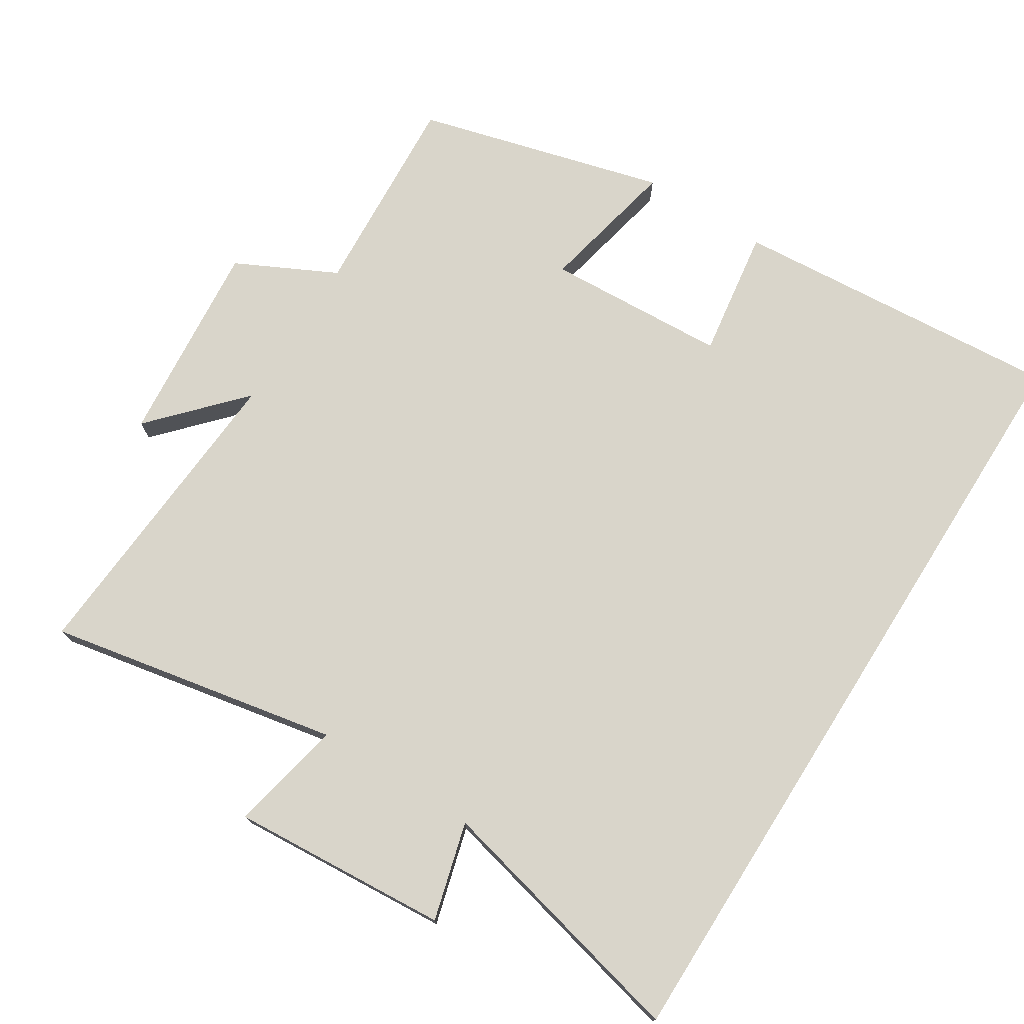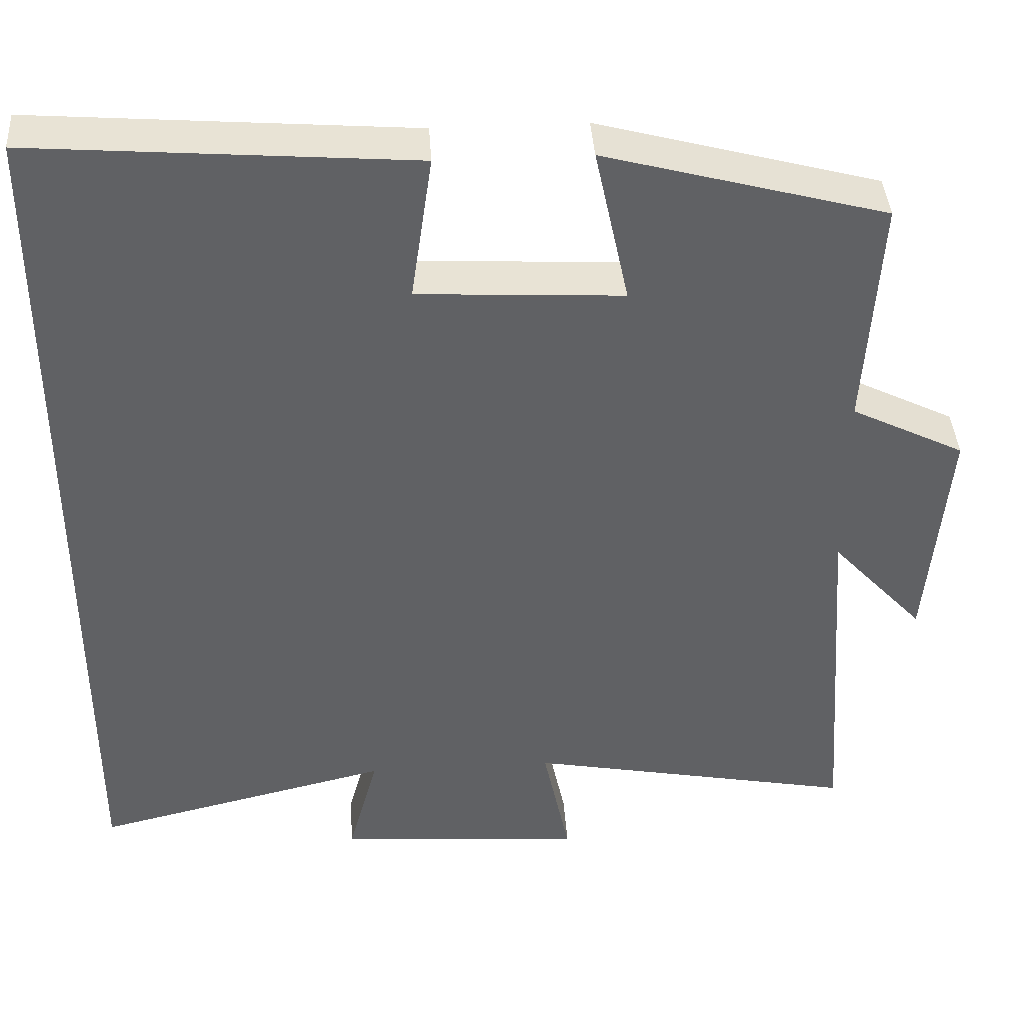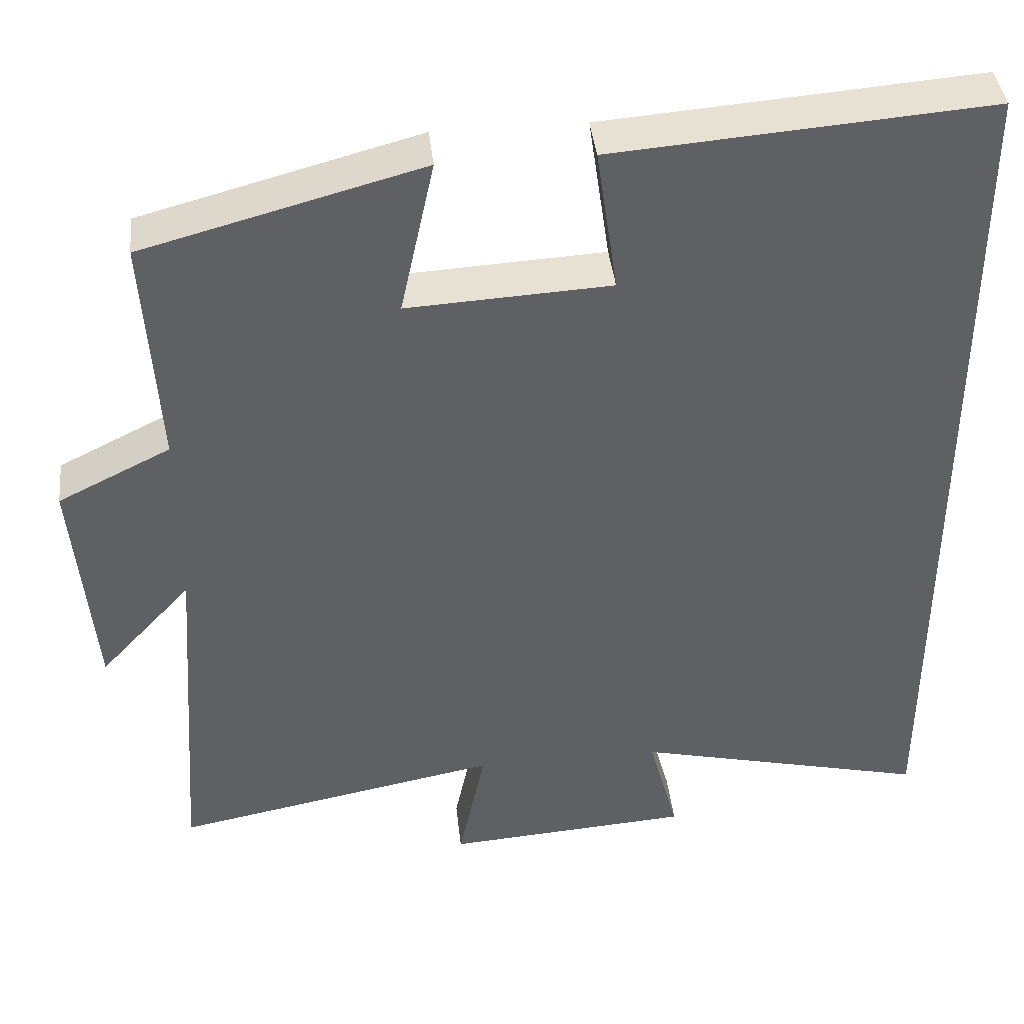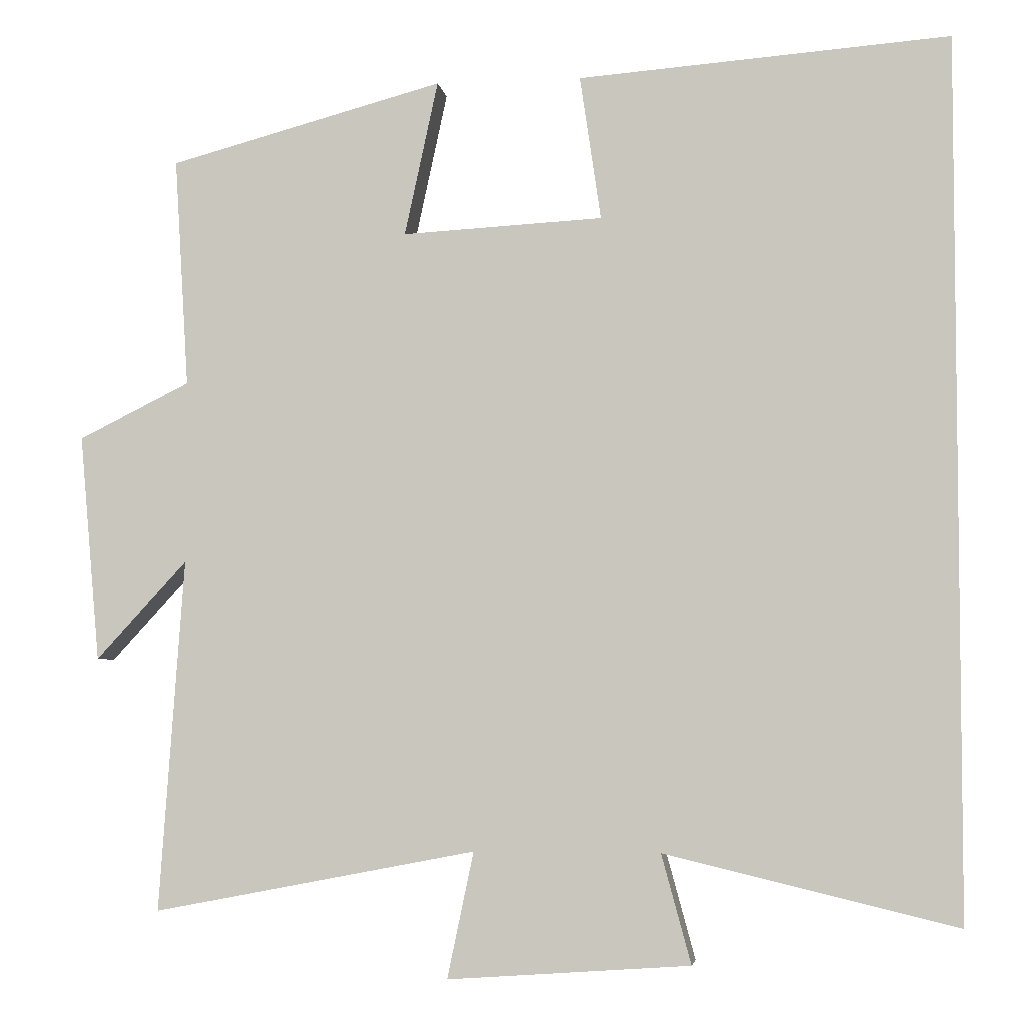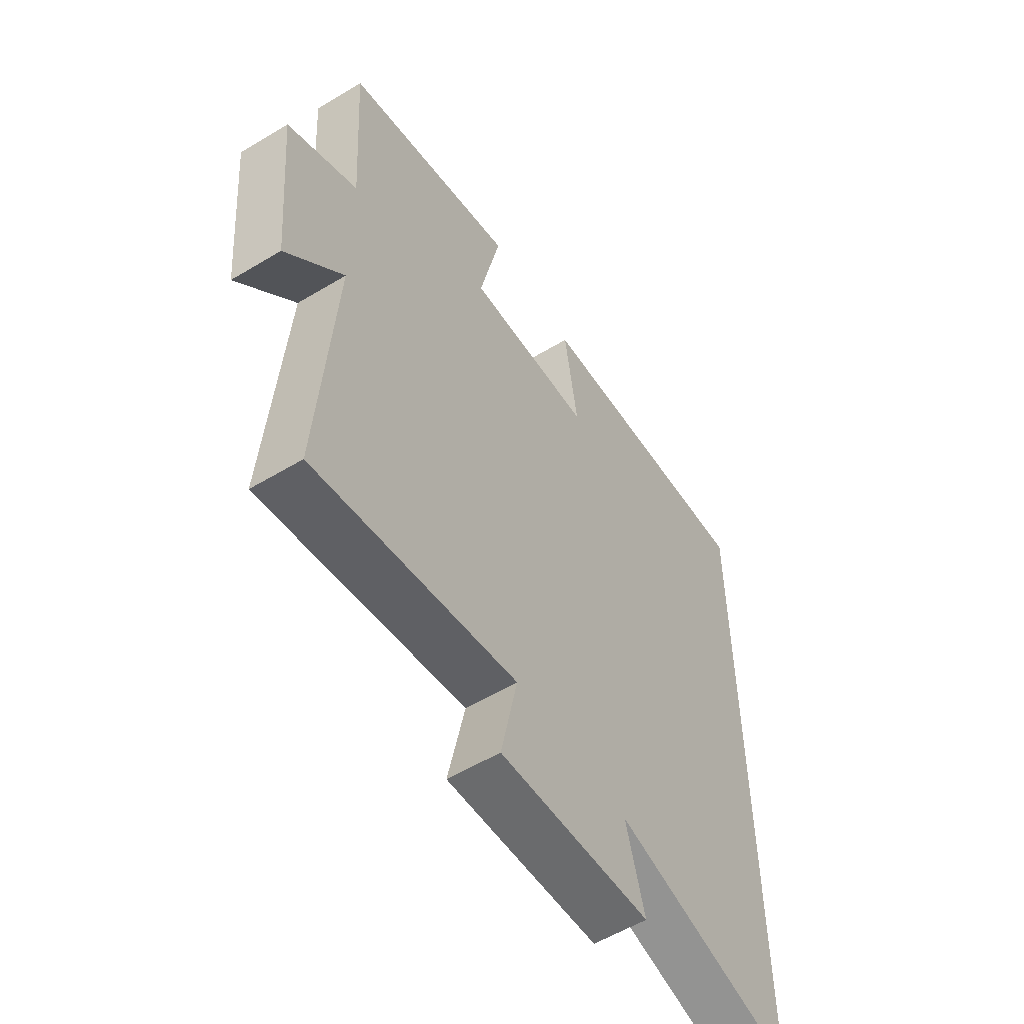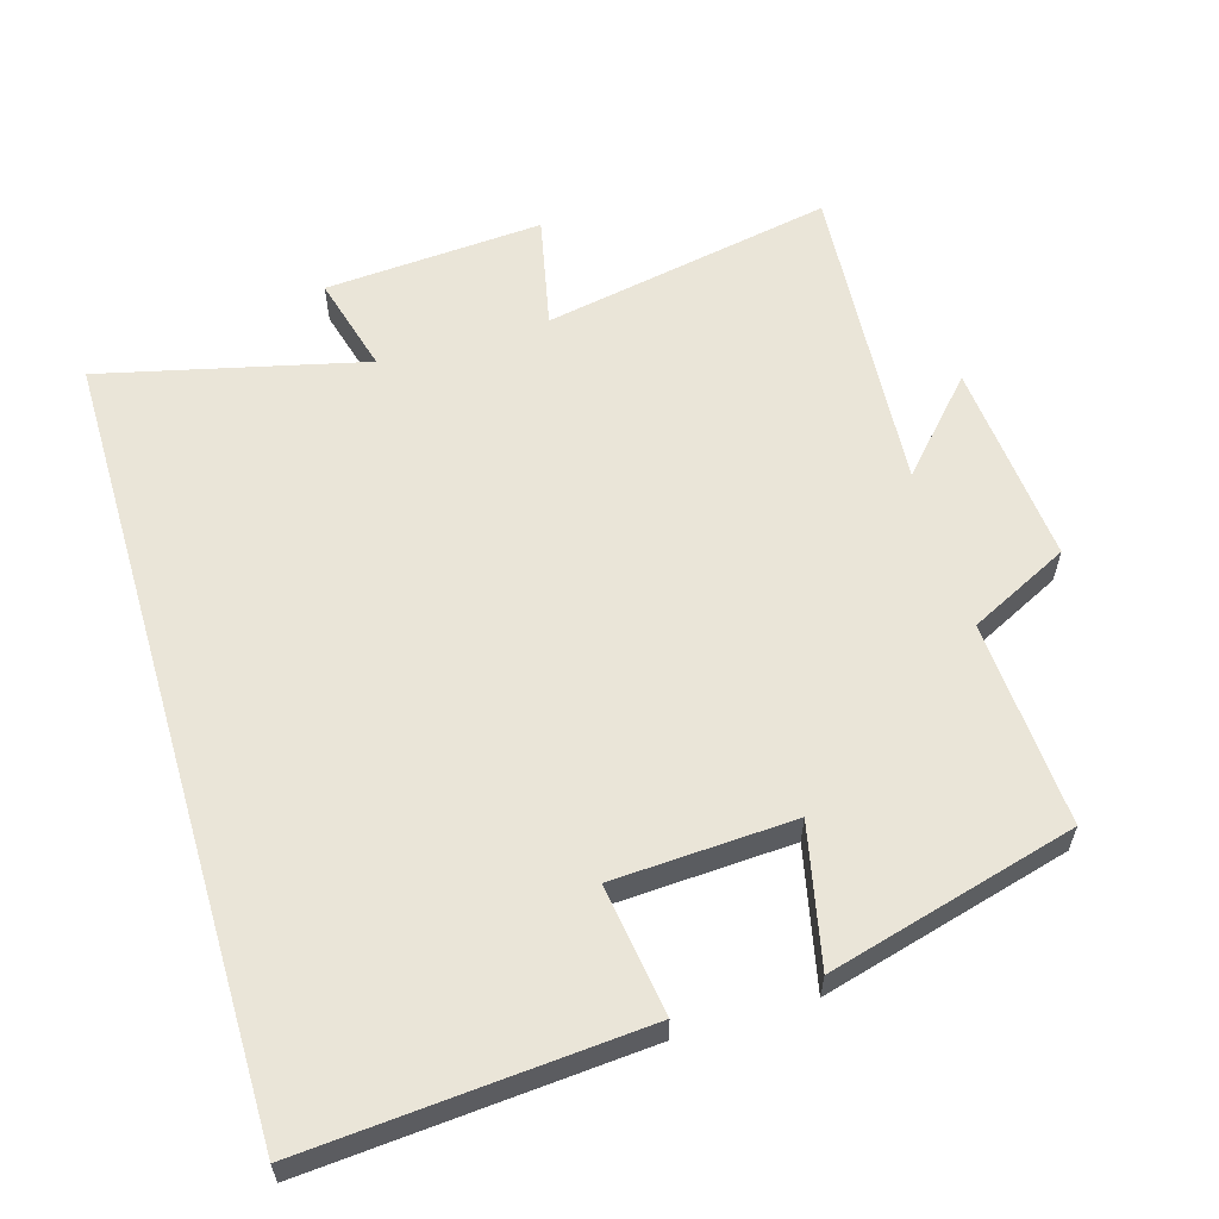
<metadata>
{"format":"obj","ext":"obj","renderer":"f3d","projection":"perspective","resolution":1024,"background":"white","views":[{"elev":74.7,"azim":-147.8,"up":"+Y"},{"elev":40.5,"azim":-3.7,"up":"+Z"},{"elev":40.9,"azim":173.8,"up":"+Z"},{"elev":-4.4,"azim":-171.7,"up":"+Z"},{"elev":-56.5,"azim":122.2,"up":"+Z"},{"elev":59.5,"azim":-16.5,"up":"+Y"}]}
</metadata>
<code>
v -0.5 0.07 0.537
v -0.023 0.07 0.5
v -0.05 0.07 0.315
v 0.208 0.07 0.301
v 0.165 0.07 0.5
v 0.518 0.07 0.405
v 0.5 0.07 0.11
v 0.643 0.07 0.039
v 0.617 0.07 -0.253
v 0.5 0.07 -0.126
v 0.532 0.07 -0.58
v 0.116 0.07 -0.5
v 0.15 0.07 -0.662
v -0.162 0.07 -0.64
v -0.124 0.07 -0.5
v -0.5 0.07 -0.59
v -0.5 0 0.537
v -0.023 0 0.5
v -0.05 0 0.315
v 0.208 0 0.301
v 0.165 0 0.5
v 0.518 0 0.405
v 0.5 0 0.11
v 0.643 0 0.039
v 0.617 0 -0.253
v 0.5 0 -0.126
v 0.532 0 -0.58
v 0.116 0 -0.5
v 0.15 0 -0.662
v -0.162 0 -0.64
v -0.124 0 -0.5
v -0.5 0 -0.59
f 15 16 1
f 12 13 14 15
f 12 15 1
f 10 11 12 1
f 7 8 9 10
f 4 5 6 7
f 3 4 7 10
f 1 2 3
f 1 3 10
f 17 32 31
f 31 30 29 28
f 17 31 28
f 17 28 27 26
f 26 25 24 23
f 23 22 21 20
f 26 23 20 19
f 19 18 17
f 26 19 17
f 1 17 18 2
f 2 18 19 3
f 3 19 20 4
f 4 20 21 5
f 5 21 22 6
f 6 22 23 7
f 7 23 24 8
f 8 24 25 9
f 9 25 26 10
f 10 26 27 11
f 11 27 28 12
f 12 28 29 13
f 13 29 30 14
f 14 30 31 15
f 15 31 32 16
f 16 32 17 1

</code>
